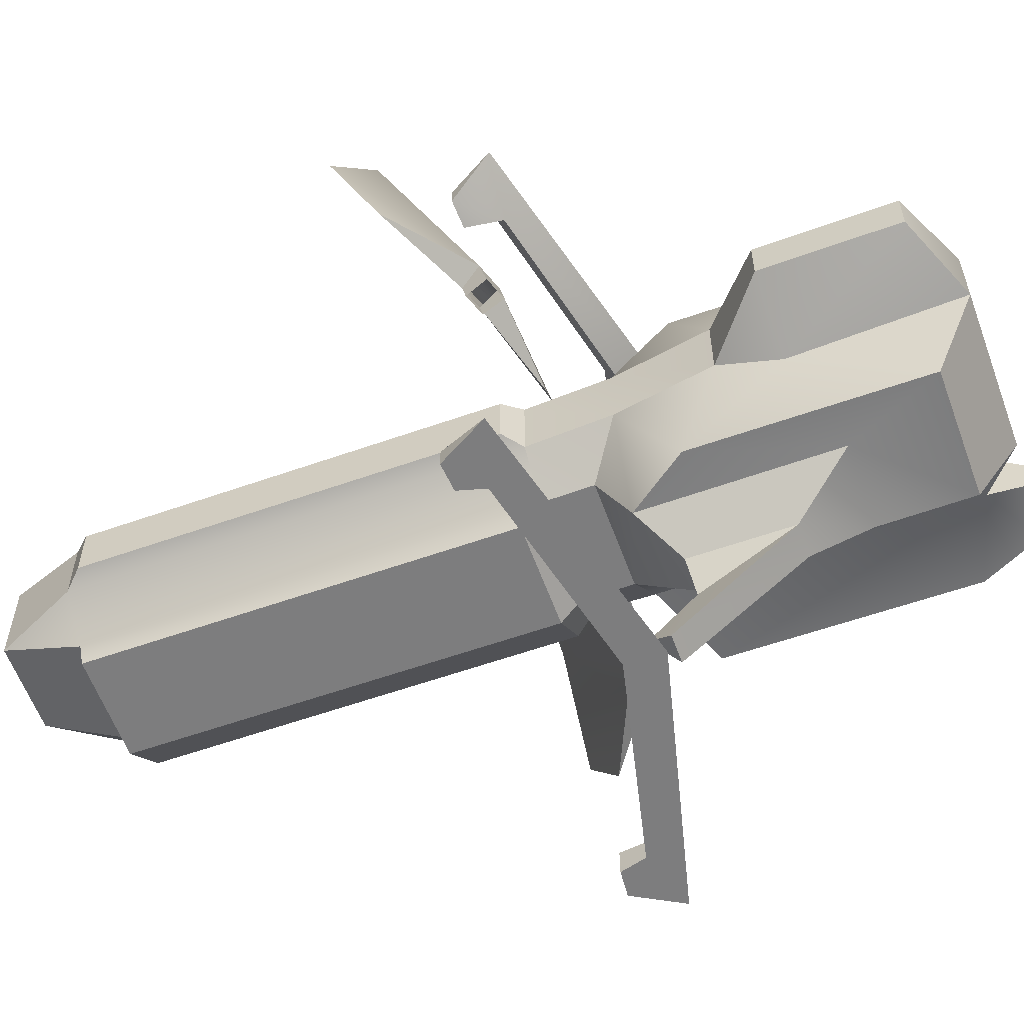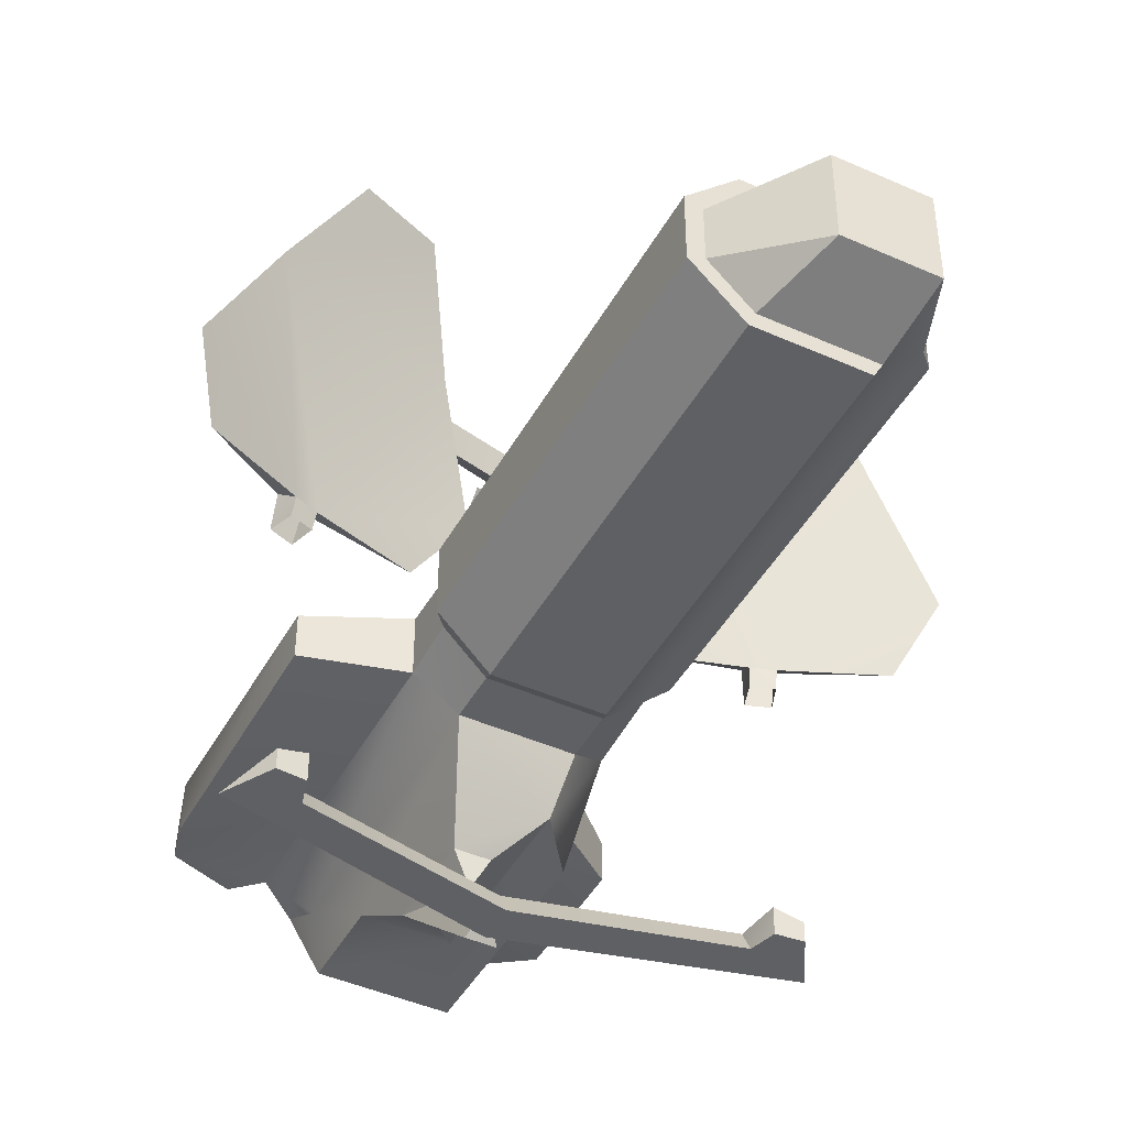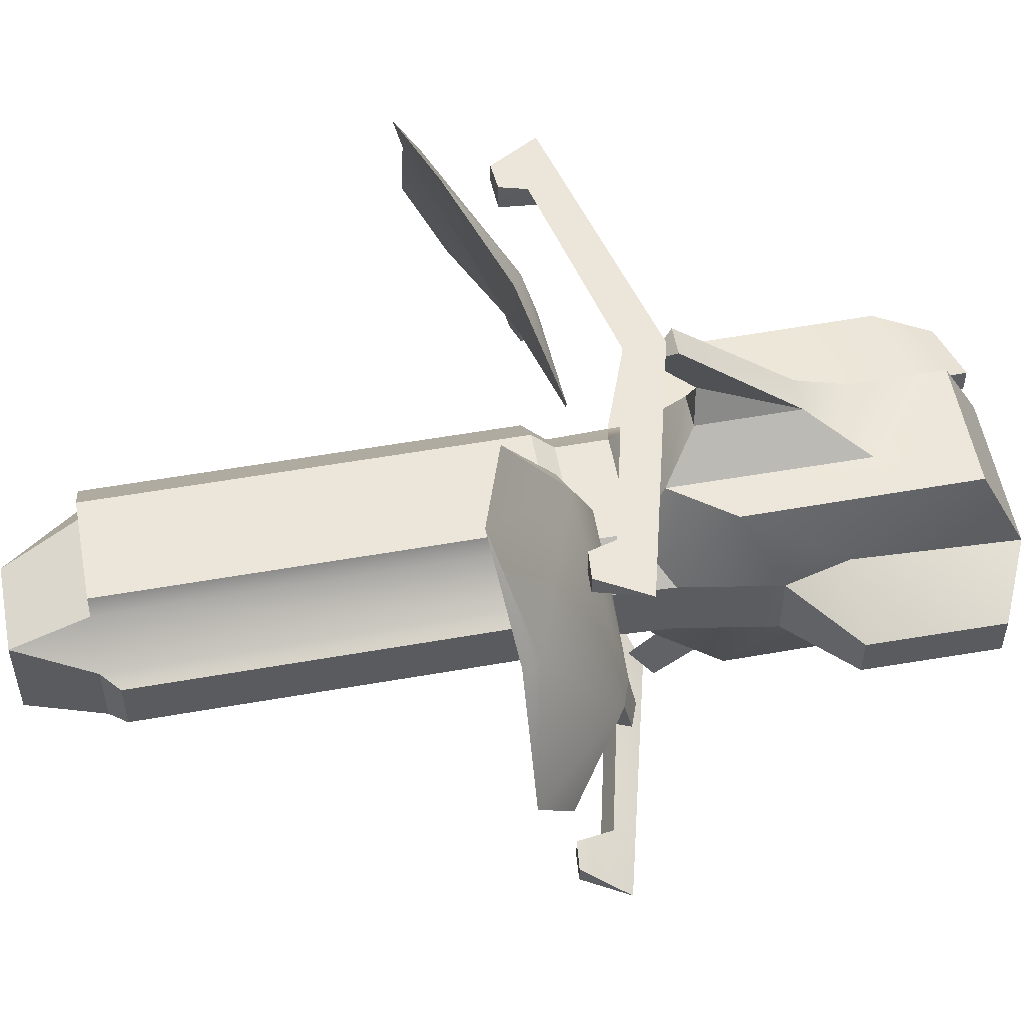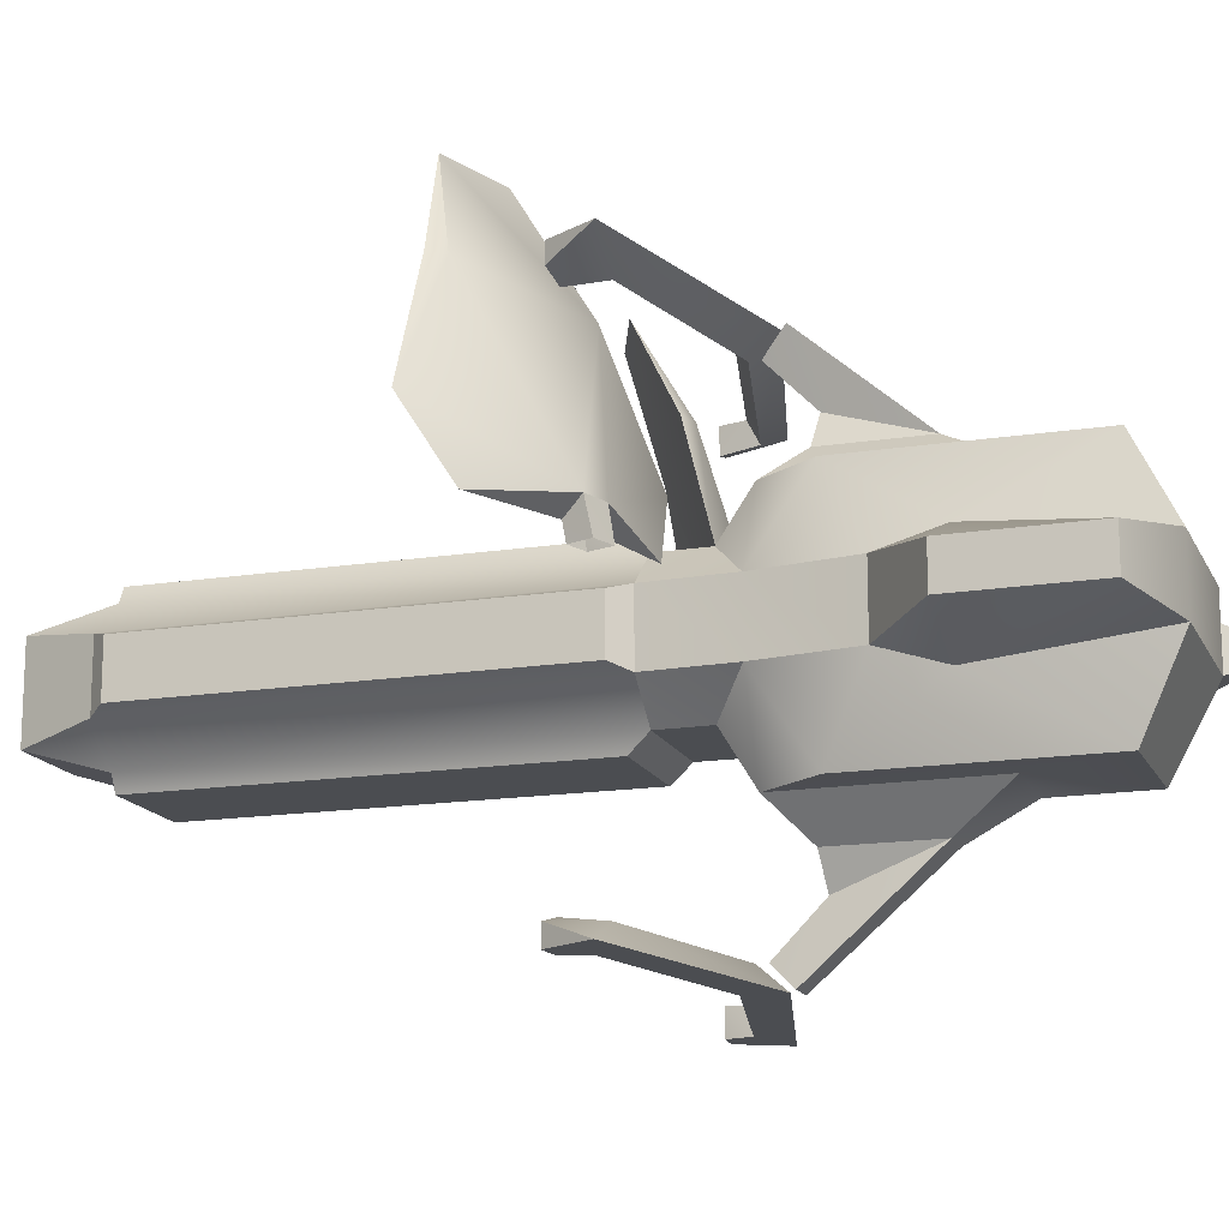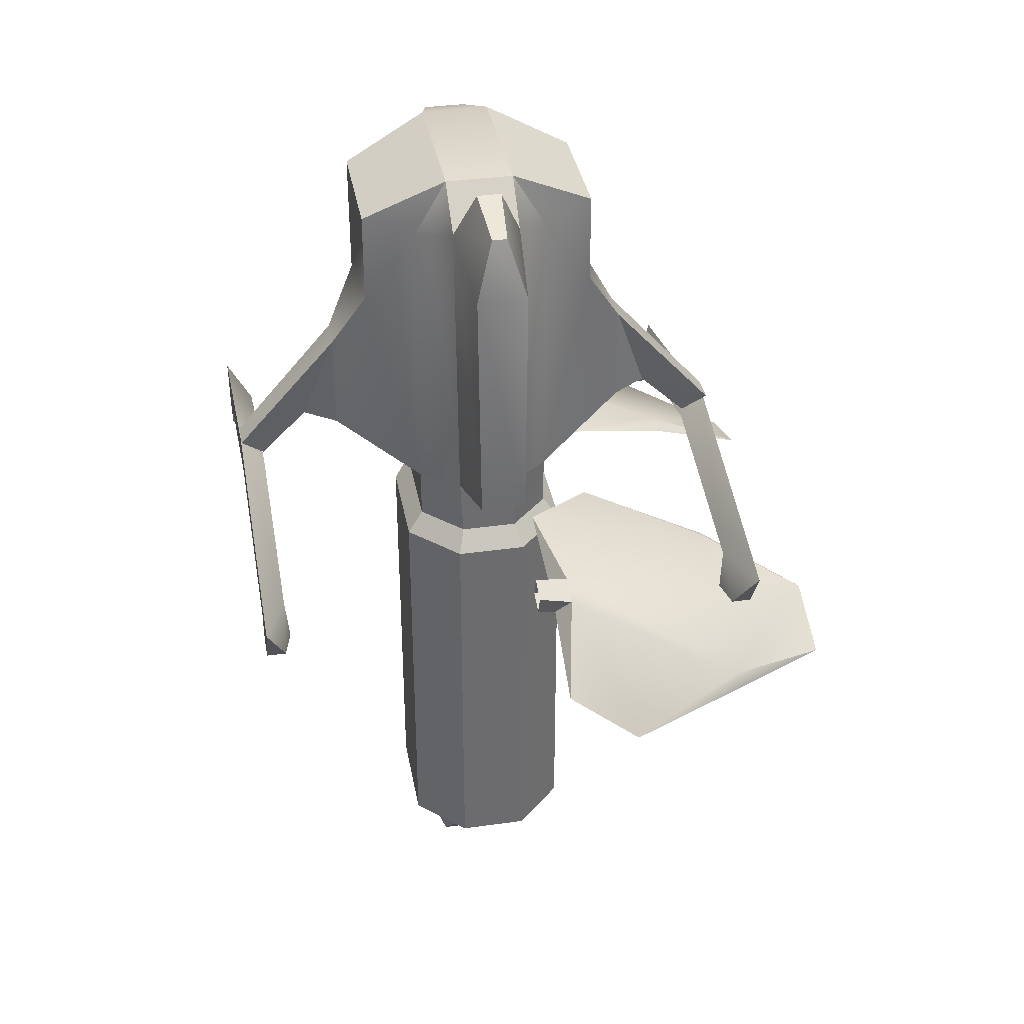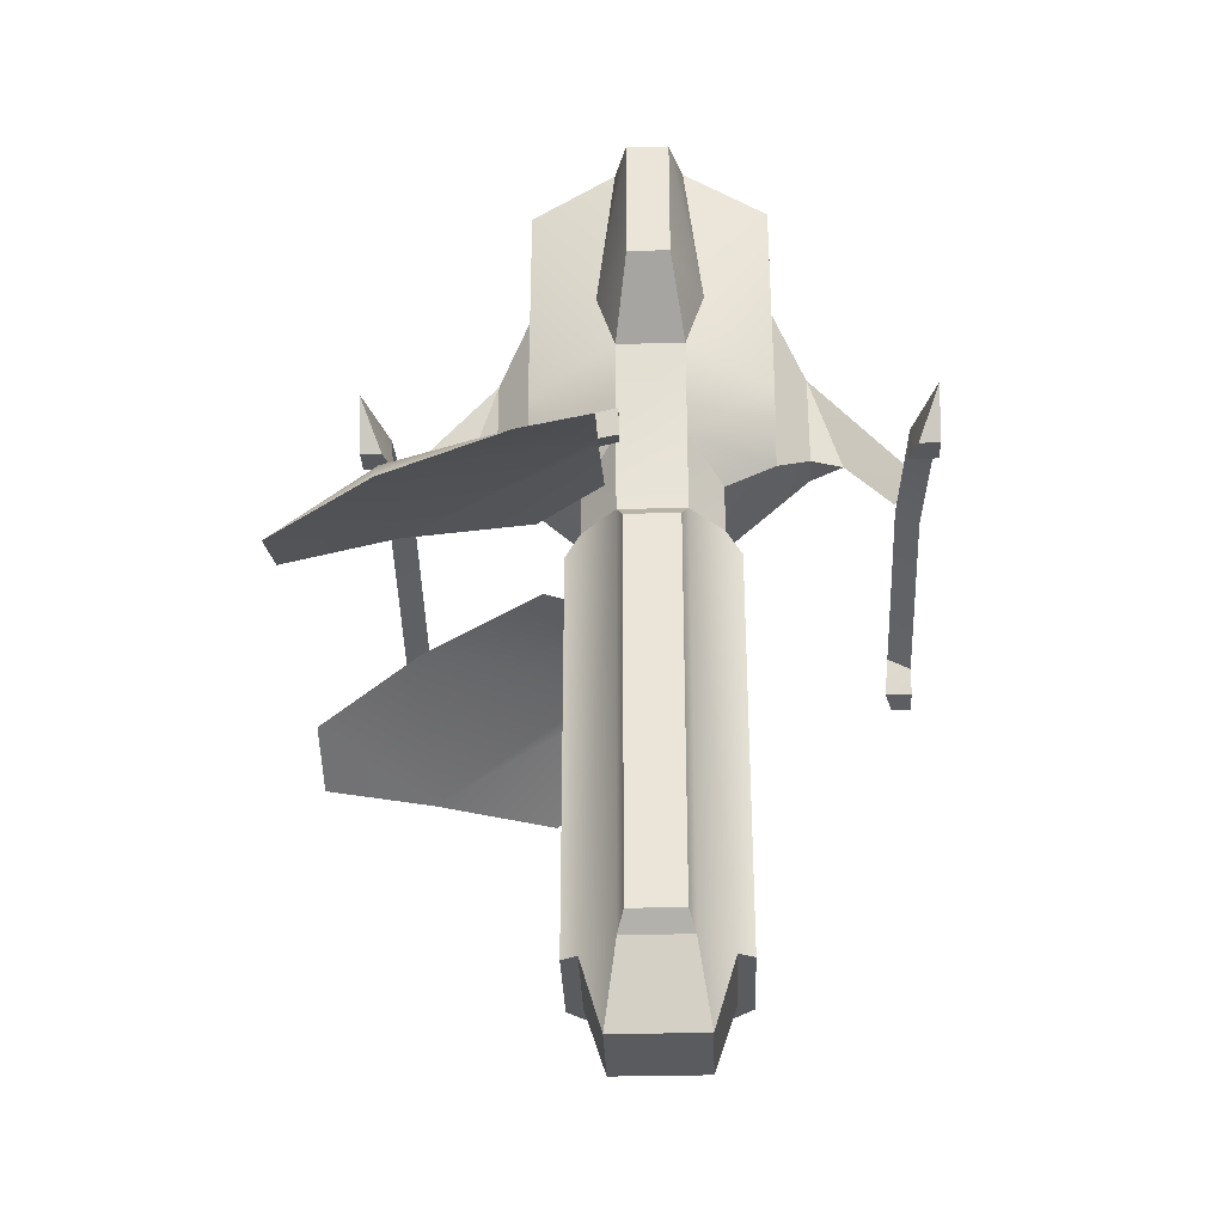
<metadata>
{"format":"obj","ext":"obj","renderer":"f3d","projection":"perspective","resolution":1024,"background":"white","views":[{"elev":-59.1,"azim":-70.0,"up":"+Y"},{"elev":-44.7,"azim":152.6,"up":"+Y"},{"elev":54.5,"azim":-100.6,"up":"+Y"},{"elev":-15.8,"azim":-71.7,"up":"+Y"},{"elev":36.7,"azim":79.7,"up":"+Z"},{"elev":-33.1,"azim":-88.0,"up":"+Z"}]}
</metadata>
<code>
o Cube
v 1 1 -1
v 1 -1 -1
v 1 1 1
v 1 -1 1
v -1 1 -1
v -1 -1 -1
v -1 1 1
v -1 -1 1
f 1 5 7 3
f 4 3 7 8
f 8 7 5 6
f 6 2 4 8
f 2 1 3 4
f 6 5 1 2
o P1ionarrayfrigate
v 47.91 -16.53 -244
v 47.91 16.53 -244
v -29.6 -32.33 -244
v -29.6 32.33 -244
v 21.39 32.33 -244
v 40.33 13.39 -244
v 40.33 -13.39 -244
v 21.39 -32.33 -244
v -48 -16 -244
v -48 16 -244
v 9 -22 -280
v 9 22 -280
v -33 22 -280
v -33 -22 -280
v -55.7 12.92 -236
v -55.7 12.92 -44
v -55.7 -12.92 -236
v -55.7 -12.92 -44
v -48 -16 -36
v -48 16 -36
v -55.2 24.95 77.98
v -55.2 -24.95 77.98
v -57.46 -16 49.52
v -57.46 16 49.52
v 40 16 138
v 40 -16 138
v -89.96 -9.92 140
v -89.5 -9.92 77.32
v -89.5 9.92 77.32
v -89.96 9.92 140
v 20.78 16.23 156
v -53.05 16.21 156
v -45.76 56.14 136
v 13.89 56.14 136
v 20.78 -16.23 156
v 13.89 -56.14 136
v -45.76 -56.14 136
v -53.05 -16.21 156
v 6.7 -122 8.8
v 1e-06 -111.1 -2.56
v -6.7 -122 8.8
v -6e-06 -88.66 19.31
v -8.019 -73 17.48
v 8.018 -73 17.48
v 7.909 -73 64.84
v -7.909 -73 64.84
v 7.909 73 64.84
v -7.909 73 64.84
v -8.019 73 17.48
v 8.018 73 17.48
v -6.7 122 8.8
v 6.7 122 8.8
v -6e-06 88.66 19.31
v 1e-06 111.1 -2.56
v 40.16 14.7 -8
v 40.16 -14.7 -8
v 84.01 11.94 126
v 84.16 10.75 8.015
v 84.16 -10.75 8.015
v 84.01 -11.94 126
v 48.17 -5.772 162
v 48.17 5.772 162
v 76.16 -3.582 154
v 76.16 3.582 154
v -25.6 39.91 -244
v -25.6 -39.91 -244
v 24.53 -39.91 -244
v 24.53 39.91 -244
v 47.91 -16.53 -46
v 47.91 16.53 -46
v -25.6 39.91 -46
v 24.53 39.91 -46
v -29.6 32.33 -36
v -25.6 -39.91 -46
v -29.6 -32.33 -36
v 24.53 -39.91 -46
v 40.33 -13.39 -36
v 21.39 -32.33 -36
v 40.33 13.39 -36
v 21.39 32.33 -36
v -49.85 16 3.515
v -29.9 32.33 -12
v 21.39 32.33 -12
v 21.39 -32.33 -12
v -29.9 -32.33 -12
v -49.85 -16 3.515
v -45.99 56.21 29.58
v -25.86 56.41 2.028
v -25.86 -56.41 2.028
v -45.99 -56.21 29.58
v 21.2 -32.31 128.2
v 21.2 32.31 128.2
v 14.05 56.12 92.1
v 14.1 -56.26 92.1
v -26.01 -56.18 92.68
v -26.01 56.18 92.68
v -2e-06 122 5
v 4e-06 122 -13.24
v 2e-06 111.1 -7.56
v 121.2 122 -25.8
v 92.5 111.1 -29.12
v 92.5 122 -34.8
v 108.5 122 -48.09
v 95.9 122 -46.98
v 108.5 112.7 -48.09
v 95.9 109.3 -46.98
v -121.2 122 -25.8
v -92.5 111.1 -29.12
v -92.5 122 -34.8
v -108.5 122 -48.09
v -95.9 122 -46.98
v -108.5 112.7 -48.09
v -95.9 109.3 -46.98
v -101.6 13 -25.31
v -99.29 29.06 -28.48
v -112 29.09 -32.87
v -112.5 13 -29.27
v -134.6 110 -73.02
v -166 52.82 -79.69
v -151.6 21 -61.68
v -56.64 109.9 -46.18
v -51.13 21 -25.1
v -28.75 52.55 -29.72
v -97.85 13 -36.32
v -97.14 21.8 -38.08
v -108 21.82 -41.81
v -108.2 13 -40.09
v -137.3 111.6 -80.74
v -49.73 111.4 -50.59
v -105.1 161.1 -88.74
v -68.06 161.1 -76
v 112.6 13 -29.3
v 112.3 29.06 -33.21
v 99.69 29.09 -28.37
v 101.7 13 -25.34
v 56.61 110 -44.64
v 28.24 52.82 -29.54
v 50.85 21 -25
v 133.6 109.9 -74.18
v 151.3 21 -61.57
v 165.5 52.55 -79.5
v 108.3 13 -40.14
v 107.8 21.8 -41.95
v 97.07 21.82 -37.84
v 97.99 13 -36.38
v 49.56 111.6 -48.8
v 136 111.4 -82
v 69.11 161.1 -75.65
v 105.7 161.1 -89.68
v -3e-06 -122 5.021
v 3e-06 -122 -13.22
v 2e-06 -111.1 -7.558
v -121.2 -122 -25.78
v -92.5 -111.1 -29.12
v -92.5 -122.1 -34.78
v -108.5 -122.1 -48.07
v -95.9 -122.1 -46.96
v -108.5 -112.8 -48.08
v -95.9 -109.4 -46.98
v 121.2 -122 -25.78
v 92.5 -111.1 -29.12
v 92.5 -122.1 -34.78
v 108.5 -122.1 -48.07
v 95.9 -122.1 -46.96
v 108.5 -112.8 -48.08
v 95.9 -109.4 -46.98
v -101.6 13 -25.31
v -99.29 29.06 -28.48
v -112 29.09 -32.87
v -112.5 13 -29.27
v -134.6 110 -73.02
v -166 52.82 -79.69
v -151.6 21 -61.68
v -56.64 109.9 -46.18
v -51.13 21 -25.1
v -28.75 52.55 -29.72
v -97.85 13 -36.32
v -97.14 21.8 -38.08
v -108 21.82 -41.81
v -108.2 13 -40.09
v -137.3 111.6 -80.74
v -49.73 111.4 -50.59
v -105.1 161.1 -88.74
v -68.06 161.1 -76
v 112.6 13 -29.3
v 112.3 29.06 -33.21
v 99.69 29.09 -28.37
v 101.7 13 -25.34
v 56.61 110 -44.64
v 28.24 52.82 -29.54
v 50.85 21 -25
v 133.6 109.9 -74.18
v 151.3 21 -61.57
v 165.5 52.55 -79.5
v 108.3 13 -40.14
v 107.8 21.8 -41.95
v 97.07 21.82 -37.84
v 97.99 13 -36.38
v 49.56 111.6 -48.8
v 136 111.4 -82
v 69.11 161.1 -75.65
v 105.7 161.1 -89.68
f 104 42 101
f 48 47 49
f 104 41 42
f 82 86 83
f 85 84 77
f 84 85 86
f 95 104 96
f 87 77 78
f 102 53 52
f 88 78 80
f 88 79 81
f 88 80 79
f 56 96 104
f 34 70 33
f 34 39 43
f 39 34 33
f 96 57 58
f 34 71 69
f 101 56 104
f 65 71 68
f 56 101 55
f 33 72 65
f 97 54 103
f 71 70 69
f 54 97 51
f 43 99 34
f 97 52 51
f 54 102 103
f 100 63 91
f 102 54 53
f 100 42 39
f 99 64 34
f 44 99 43
f 30 45 46
f 33 66 63
f 67 34 64
f 34 67 68
f 41 29 40
f 68 66 65
f 29 41 95
f 100 101 42
f 91 58 101
f 99 102 92
f 32 95 89
f 39 46 43
f 98 31 94
f 46 39 40
f 30 36 31
f 29 38 40
f 55 59 56
f 29 37 38
f 46 38 35
f 53 49 47
f 96 89 95
f 94 97 98
f 38 36 35
f 16 19 15
f 36 38 37
f 11 19 16
f 22 11 17
f 13 14 20
f 91 96 58
f 15 20 14
f 91 90 96
f 92 52 97
f 103 98 97
f 103 45 98
f 103 44 45
f 59 60 62
f 104 95 41
f 78 88 87
f 70 34 69
f 34 68 71
f 72 33 70
f 24 27 28
f 27 24 26
f 39 33 100
f 100 33 63
f 11 82 83
f 11 74 82
f 99 92 64
f 84 9 77
f 33 65 66
f 9 84 75
f 66 68 67
f 74 84 82
f 91 101 100
f 84 74 75
f 102 99 44
f 27 25 17
f 31 98 30
f 25 27 26
f 35 30 46
f 27 11 83
f 59 55 60
f 11 27 17
f 12 79 73
f 38 46 40
f 79 12 81
f 89 96 90
f 10 77 9
f 77 10 78
f 11 22 19
f 10 80 78
f 20 15 19
f 80 10 76
f 92 97 93
f 80 73 79
f 86 82 84
f 73 80 76
f 77 87 85
f 12 20 21
f 96 56 57
f 12 13 20
f 70 71 72
f 26 23 25
f 23 26 24
f 30 98 45
f 25 18 17
f 92 102 52
f 18 25 23
f 23 28 18
f 28 23 24
f 49 53 54
f 12 28 81
f 21 18 12
f 28 12 18
f 71 65 72
f 95 32 29
f 9 14 10
f 37 29 32
f 9 15 14
f 55 101 58
f 97 94 93
f 44 103 102
f 36 30 35
f 20 22 21
f 22 20 19
f 91 87 88
f 85 92 86
f 64 66 67
f 85 63 64
f 61 57 56
f 61 55 58
f 59 61 56
f 59 62 61
f 60 61 62
f 61 60 55
f 50 51 52
f 49 50 48
f 49 54 50
f 50 47 48
f 47 50 53
f 17 21 22
f 31 89 94
f 90 28 89
f 27 93 94
f 93 27 83
f 28 94 89
f 81 91 88
f 81 90 91
f 92 83 86
f 83 92 93
f 50 52 53
f 21 17 18
f 64 92 85
f 61 58 57
f 50 54 51
f 28 90 81
f 73 13 12
f 94 28 27
f 76 13 73
f 10 13 76
f 66 64 63
f 10 14 13
f 89 31 32
f 75 15 9
f 75 16 15
f 63 85 87
f 91 63 87
f 16 75 74
f 16 74 11
f 39 41 40
f 41 39 42
f 45 43 46
f 43 45 44
f 36 32 31
f 32 36 37
f 116 105 115
f 105 109 108
f 105 116 107
f 109 113 108
f 109 114 113
f 109 105 107
f 116 120 121
f 116 115 120
f 169 158 168
f 158 162 161
f 158 169 160
f 162 166 161
f 162 167 166
f 162 158 160
f 169 173 174
f 169 168 173
f 110 108 111
f 117 118 115
f 117 119 118
f 114 110 112
f 112 113 114
f 112 111 113
f 106 109 107
f 109 106 110
f 110 105 108
f 105 110 106
f 108 113 111
f 121 119 117
f 119 120 118
f 110 111 112
f 114 109 110
f 119 121 120
f 116 106 107
f 121 117 116
f 105 117 115
f 117 105 106
f 115 118 120
f 106 116 117
f 163 161 164
f 170 171 168
f 170 172 171
f 167 163 165
f 165 166 167
f 165 164 166
f 159 162 160
f 162 159 163
f 163 158 161
f 158 163 159
f 161 166 164
f 174 172 170
f 172 173 171
f 163 164 165
f 167 162 163
f 172 174 173
f 169 159 160
f 174 170 169
f 158 170 168
f 170 158 159
f 168 171 173
f 159 169 170
f 127 134 128
f 131 133 137
f 137 138 139
f 134 127 136
f 137 136 138
f 133 131 130
f 134 137 133
f 137 134 136
f 145 152 146
f 149 151 155
f 155 156 157
f 152 145 154
f 155 154 156
f 151 149 148
f 152 155 151
f 155 152 154
f 180 187 181
f 184 186 190
f 190 191 192
f 187 180 189
f 190 189 191
f 186 184 183
f 187 190 186
f 190 187 189
f 198 205 199
f 202 204 208
f 208 209 210
f 205 198 207
f 208 207 209
f 204 202 201
f 205 208 204
f 208 205 207
f 122 124 125
f 122 133 123
f 125 134 135
f 125 124 134
f 133 135 134
f 133 132 135
f 122 123 124
f 122 132 133
f 140 142 143
f 140 151 141
f 143 152 153
f 143 142 152
f 151 153 152
f 151 150 153
f 140 141 142
f 140 150 151
f 175 177 178
f 175 186 176
f 178 187 188
f 178 177 187
f 186 188 187
f 186 185 188
f 175 176 177
f 175 185 186
f 193 195 196
f 193 204 194
f 196 205 206
f 196 195 205
f 204 206 205
f 204 203 206
f 193 194 195
f 193 203 204
f 127 124 126
f 123 131 129
f 131 123 130
f 129 124 123
f 129 126 124
f 134 124 128
f 129 138 126
f 130 123 133
f 129 139 138
f 124 127 128
f 139 129 137
f 127 126 136
f 136 126 138
f 137 129 131
f 145 142 144
f 141 149 147
f 149 141 148
f 147 142 141
f 147 144 142
f 152 142 146
f 147 156 144
f 148 141 151
f 147 157 156
f 142 145 146
f 157 147 155
f 145 144 154
f 154 144 156
f 155 147 149
f 180 177 179
f 176 184 182
f 184 176 183
f 182 177 176
f 182 179 177
f 187 177 181
f 182 191 179
f 183 176 186
f 182 192 191
f 177 180 181
f 192 182 190
f 180 179 189
f 189 179 191
f 190 182 184
f 198 195 197
f 194 202 200
f 202 194 201
f 200 195 194
f 200 197 195
f 205 195 199
f 200 209 197
f 201 194 204
f 200 210 209
f 195 198 199
f 210 200 208
f 198 197 207
f 207 197 209
f 208 200 202

</code>
